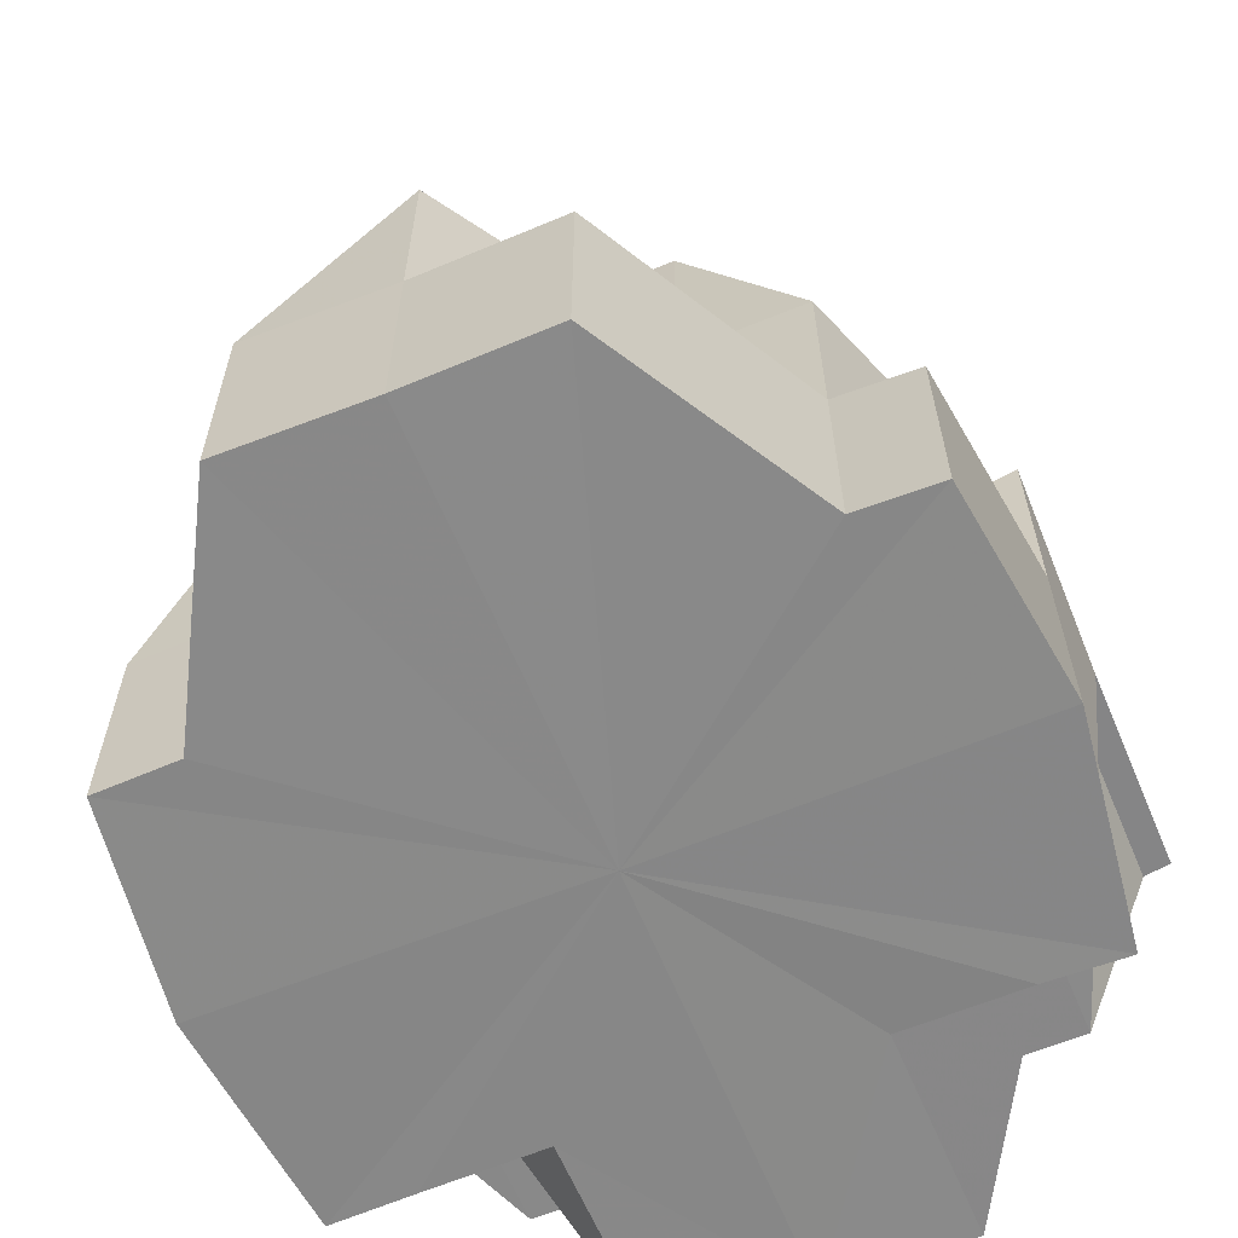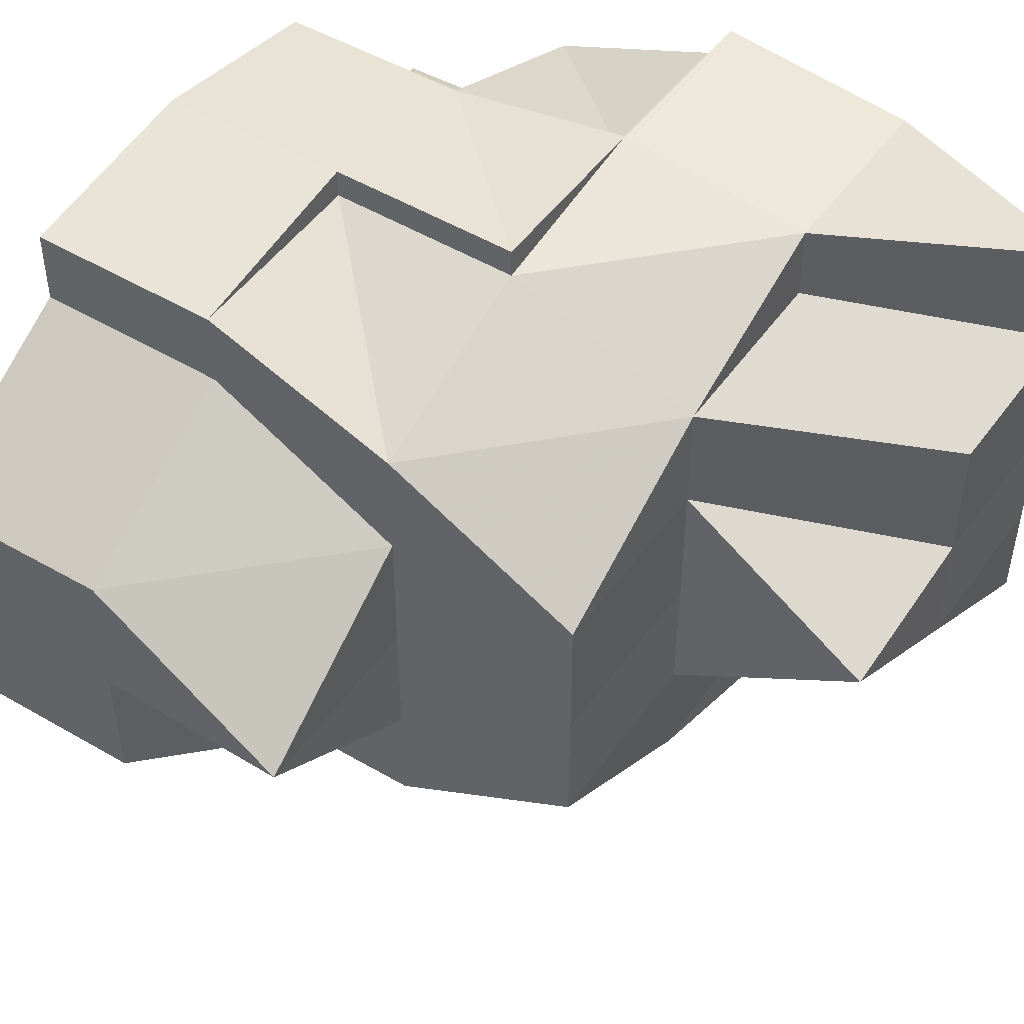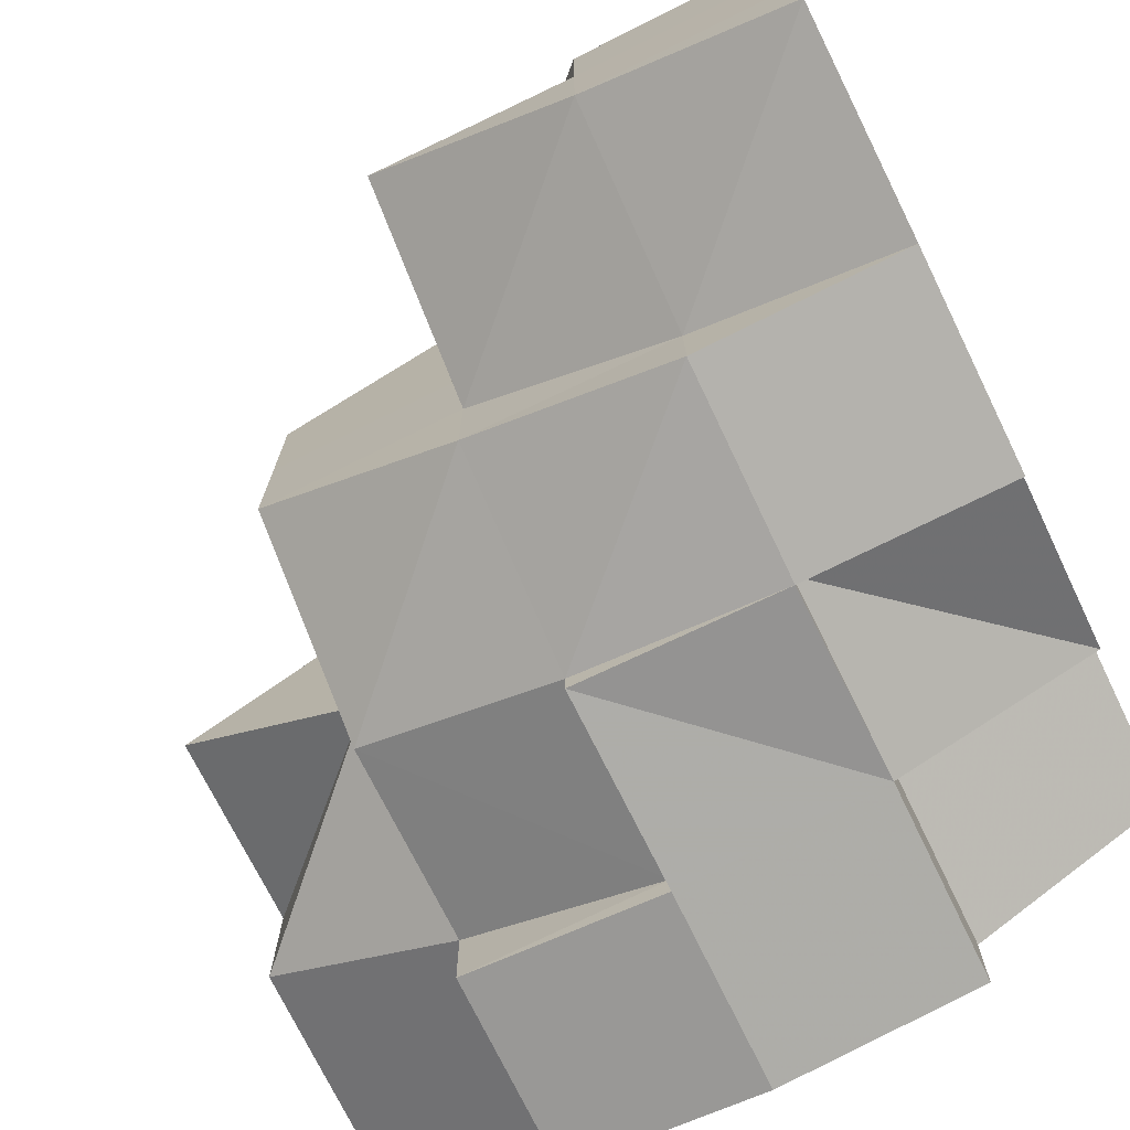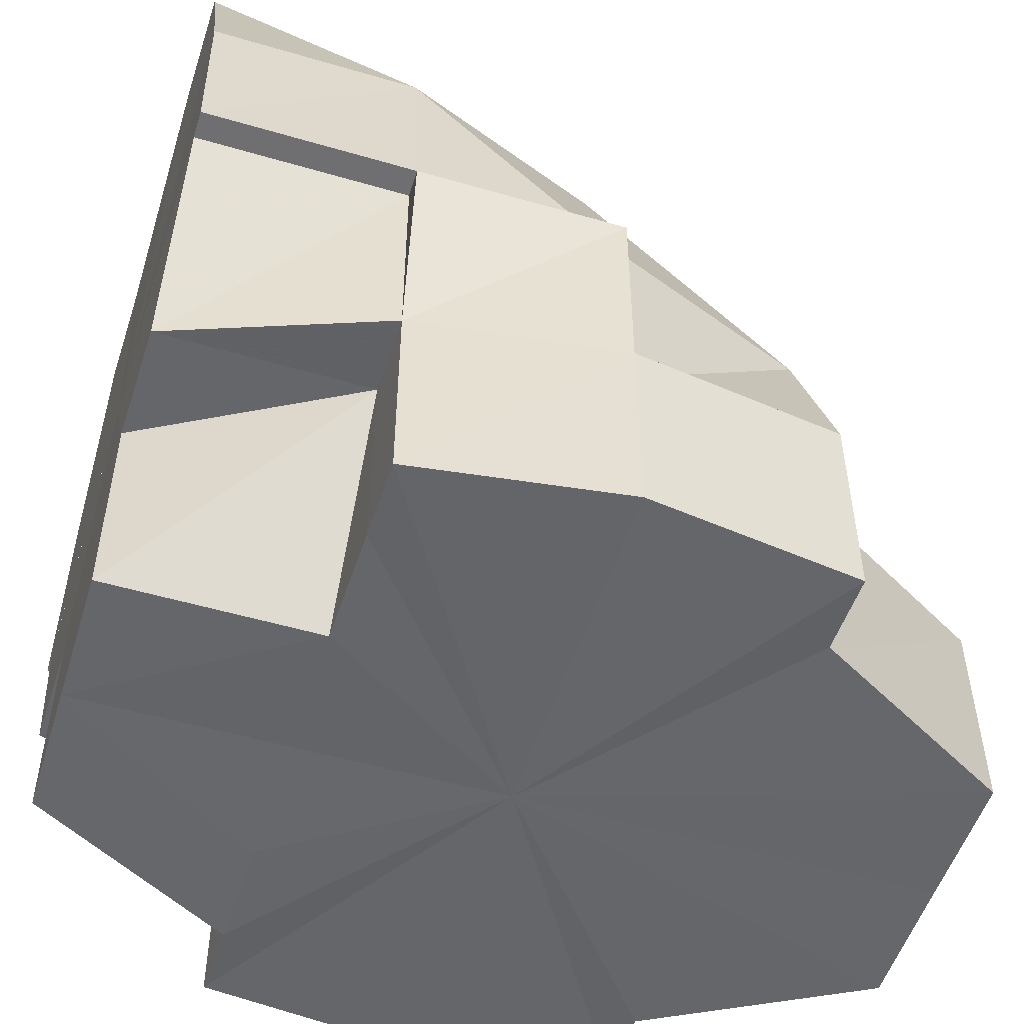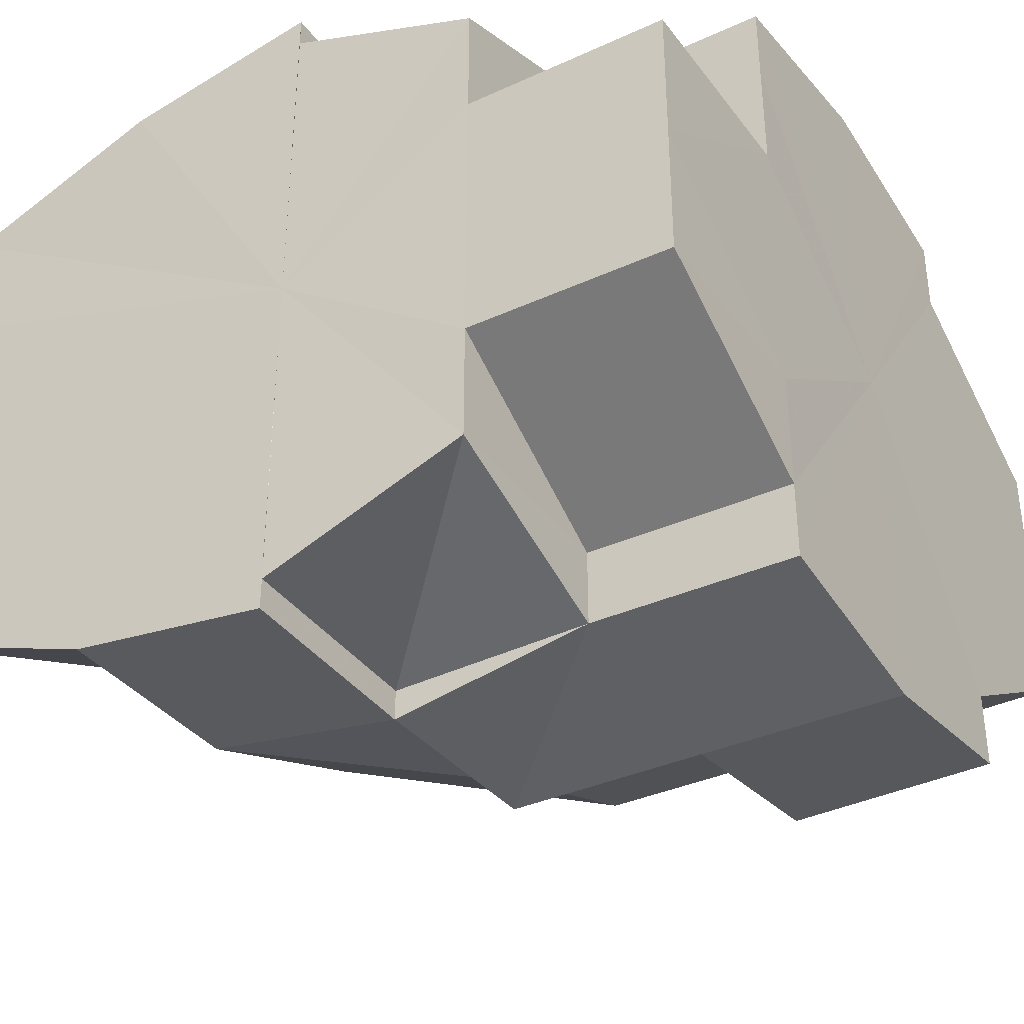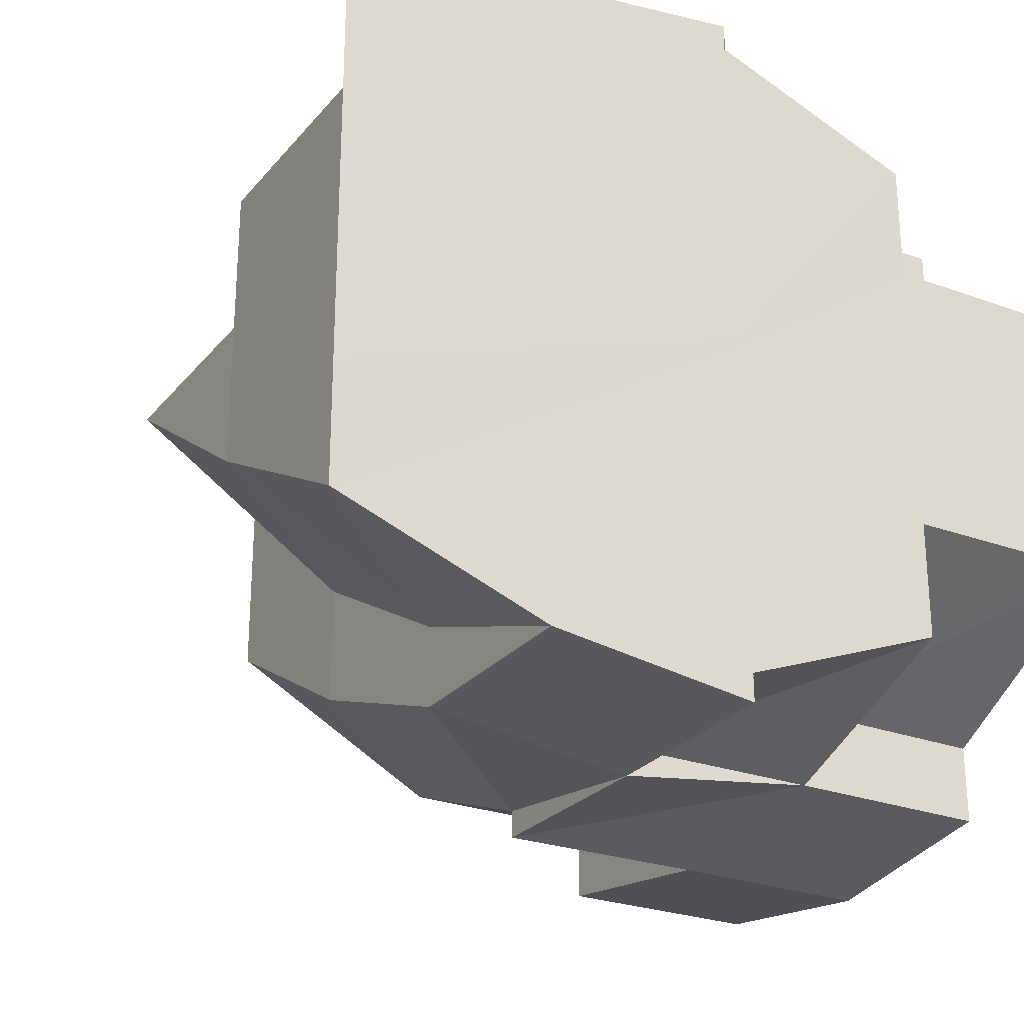
<metadata>
{"format":"obj","ext":"obj","renderer":"f3d","projection":"perspective","resolution":1024,"background":"white","views":[{"elev":-62.9,"azim":112.4,"up":"+Y"},{"elev":47.4,"azim":123.5,"up":"+Z"},{"elev":-73.4,"azim":-153.9,"up":"+Z"},{"elev":-51.7,"azim":-17.5,"up":"+Y"},{"elev":-35.9,"azim":-58.4,"up":"+Z"},{"elev":-26.1,"azim":-120.1,"up":"+Z"}]}
</metadata>
<code>
o 14832
v 2229 1861 9.017
v 2229 1861 9.017
v 2229 1861 9.01
v 2229 1861 9.023
v 2229 1861 9.017
v 2229 1861 9.023
v 2229 1861 9.023
v 2229 1861 9.017
v 2229 1861 9.023
v 2229 1861 9.029
v 2229 1861 9.023
v 2229 1861 9.023
v 2229 1861 9.017
v 2229 1861 9.017
v 2229 1861 9.01
v 2229 1861 9.023
v 2229 1861 9.017
v 2229 1861 9.01
v 2229 1861 9.01
v 2229 1861 9.029
v 2229 1861 9.023
v 2229 1861 9.033
v 2229 1861 9.033
v 2229 1861 9.033
v 2229 1861 9.029
v 2229 1861 9.034
v 2229 1861 9.033
v 2229 1861 9.034
v 2229 1861 9.033
v 2229 1861 9.033
v 2229 1861 9.034
v 2229 1861 9.033
v 2229 1861 9.034
v 2229 1861 9.033
v 2229 1861 9.029
v 2229 1861 9.034
v 2229 1861 9.033
v 2229 1861 9.034
v 2229 1861 9.029
v 2229 1861 9.029
v 2229 1861 9.023
v 2229 1861 9.033
v 2229 1861 9.017
v 2229 1861 9.029
v 2229 1861 9.023
v 2229 1861 9.017
v 2229 1861 9.01
v 2229 1861 9.004
v 2229 1861 9.001
v 2229 1861 8.999
v 2229 1861 8.999
v 2229 1861 9.001
v 2229 1861 9.001
v 2229 1861 9.001
v 2229 1861 9.004
v 2229 1861 9.01
v 2229 1861 9.029
v 2229 1861 9.033
v 2229 1861 9.023
v 2229 1861 9.033
v 2229 1861 9.033
v 2229 1861 9.029
v 2229 1861 9.033
v 2229 1861 9.023
v 2229 1861 9.029
v 2229 1861 9.029
v 2229 1861 9.033
v 2229 1861 9.023
v 2229 1861 9.023
v 2229 1861 9.023
v 2229 1861 9.029
v 2229 1861 9.029
v 2229 1861 9.033
v 2229 1861 9.034
v 2229 1861 9.034
v 2229 1861 9.033
v 2229 1861 9.034
v 2229 1861 9.033
v 2229 1861 9.033
v 2229 1861 9.023
v 2229 1861 9.029
v 2229 1861 9.033
v 2229 1861 9.023
v 2229 1861 9.017
v 2229 1861 9.017
v 2229 1861 9.023
v 2229 1861 9.033
v 2229 1861 9.017
v 2229 1861 9.034
v 2229 1861 9.033
v 2229 1861 9.023
v 2229 1861 9.023
v 2229 1861 9.01
v 2229 1861 9.004
v 2229 1861 9.01
v 2229 1861 9.01
v 2229 1861 9.017
v 2229 1861 9.004
v 2229 1861 9.001
v 2229 1861 8.999
v 2229 1861 9.001
v 2229 1861 8.999
v 2229 1861 9.001
v 2229 1861 8.999
v 2229 1861 8.999
v 2229 1861 9.001
v 2229 1861 9.001
v 2229 1861 9.001
v 2229 1861 9.004
v 2229 1861 9.001
v 2229 1861 9.004
v 2229 1861 9.004
v 2229 1861 9.01
v 2229 1861 9.001
v 2229 1861 9.004
v 2229 1861 9.004
v 2229 1861 9.001
v 2229 1861 9.001
v 2229 1861 9.001
v 2229 1861 8.999
v 2229 1861 9.004
v 2229 1861 9.001
v 2229 1861 9.01
v 2229 1861 9.004
v 2229 1861 9.017
v 2229 1861 9.01
v 2229 1861 9.01
v 2229 1861 9.023
v 2229 1861 9.01
v 2229 1861 9.029
v 2229 1861 9.017
v 2229 1861 9.017
v 2229 1861 9.004
v 2229 1861 9.023
v 2229 1861 9.029
v 2229 1861 9.033
v 2229 1861 9.034
v 2229 1861 9.033
v 2229 1861 9.029
v 2229 1861 9.023
v 2229 1861 9.017
v 2229 1861 9.01
v 2229 1861 9.017
v 2229 1861 9.023
v 2229 1861 9.017
v 2229 1861 9.017
v 2229 1861 9.01
v 2229 1861 9.023
v 2229 1861 9.017
v 2229 1861 9.017
v 2229 1861 9.01
v 2229 1861 9.033
v 2229 1861 9.029
v 2229 1861 9.034
v 2229 1861 9.034
v 2229 1861 9.01
v 2229 1861 9.01
v 2229 1861 9.017
v 2229 1861 9.017
v 2229 1861 9.01
v 2229 1861 9.01
v 2229 1861 9.004
v 2229 1861 9.017
v 2229 1861 9.01
v 2229 1861 9.023
v 2229 1861 9.017
v 2229 1861 9.004
v 2229 1861 9.001
v 2229 1861 9.004
v 2229 1861 9.001
v 2229 1861 9.001
v 2229 1861 9.004
v 2229 1861 9.001
v 2229 1861 9.001
v 2229 1861 9.001
v 2229 1861 9.004
v 2229 1861 9.001
v 2229 1861 8.999
v 2229 1861 9.001
v 2229 1861 8.999
v 2229 1861 8.999
v 2229 1861 8.999
v 2229 1861 9.001
v 2229 1861 9.001
v 2229 1861 9.001
v 2229 1861 8.999
v 2229 1861 9.033
v 2229 1861 9.034
v 2229 1861 9.034
v 2229 1861 9.033
v 2229 1861 8.999
v 2229 1861 9.001
v 2229 1861 9.001
v 2229 1861 9.001
v 2229 1861 9.004
v 2229 1861 9.004
v 2229 1861 9.01
v 2229 1861 9.01
v 2229 1861 9.017
v 2229 1861 8.999
v 2229 1861 9.001
v 2229 1861 8.999
v 2229 1861 9.001
v 2229 1861 9.004
v 2229 1861 9.004
v 2229 1861 9.01
v 2229 1861 9.01
v 2229 1861 9.017
v 2229 1861 9.017
v 2229 1861 9.023
v 2229 1861 9.017
v 2229 1861 9.017
v 2229 1861 9.001
v 2229 1861 8.999
v 2229 1861 8.999
v 2229 1861 9.034
v 2229 1861 9.034
v 2229 1861 9.033
v 2229 1861 9.004
v 2229 1861 9.004
v 2229 1861 9.001
f 1 2 3
f 4 5 2
f 6 7 1
f 7 2 8
f 7 9 2
f 10 9 7
f 10 11 9
f 12 11 13
f 13 14 15
f 16 17 14
f 17 18 19
f 10 20 11
f 20 21 11
f 22 20 10
f 22 23 20
f 23 24 25
f 26 27 22
f 28 26 29
f 30 22 10
f 31 32 24
f 33 30 34
f 34 30 35
f 36 37 30
f 38 36 30
f 30 10 39
f 35 39 6
f 30 39 40
f 39 10 7
f 39 7 41
f 38 42 43
f 42 44 43
f 44 45 43
f 45 46 43
f 46 47 43
f 47 48 43
f 48 49 43
f 49 50 43
f 50 51 52
f 51 53 52
f 54 55 43
f 55 56 43
f 57 58 43
f 59 57 43
f 57 60 61
f 62 61 63
f 64 65 62
f 62 66 67
f 68 69 66
f 70 68 71
f 71 72 73
f 73 74 75
f 76 77 74
f 78 79 75
f 80 81 71
f 81 82 79
f 83 81 84
f 85 83 86
f 81 87 84
f 88 83 84
f 60 87 89
f 87 31 89
f 87 31 84
f 31 90 84
f 88 91 92
f 93 88 84
f 94 93 95
f 95 96 97
f 98 93 84
f 99 98 84
f 100 99 84
f 101 100 84
f 101 100 102
f 103 101 104
f 102 105 106
f 102 106 107
f 108 107 109
f 110 108 111
f 111 112 113
f 114 115 111
f 116 101 84
f 116 117 118
f 119 118 120
f 121 122 119
f 123 116 84
f 123 116 124
f 125 123 84
f 125 123 126
f 126 127 124
f 128 125 84
f 129 126 124
f 130 128 84
f 90 130 84
f 128 125 131
f 131 126 129
f 131 132 126
f 129 124 133
f 130 128 134
f 90 130 135
f 136 90 135
f 137 136 138
f 19 129 133
f 135 139 134
f 134 140 131
f 141 131 142
f 134 131 143
f 21 134 143
f 135 134 21
f 20 135 21
f 144 143 145
f 145 146 147
f 148 21 149
f 149 150 151
f 152 135 153
f 154 155 152
f 2 156 157
f 2 158 156
f 158 159 160
f 158 161 156
f 3 156 162
f 163 164 161
f 165 163 166
f 162 167 168
f 156 161 167
f 156 167 169
f 167 170 171
f 161 172 167
f 161 19 172
f 167 172 173
f 19 133 172
f 172 174 173
f 172 133 174
f 133 175 174
f 133 176 177
f 174 177 178
f 179 178 180
f 173 181 182
f 173 183 181
f 184 185 186
f 187 188 189
f 187 190 188
f 191 192 193
f 192 194 195
f 196 195 197
f 198 197 199
f 191 200 201
f 200 202 203
f 201 204 205
f 205 206 207
f 198 208 209
f 209 208 92
f 198 209 43
f 209 92 43
f 210 211 212
f 213 214 215
f 216 217 218
f 219 220 221

</code>
